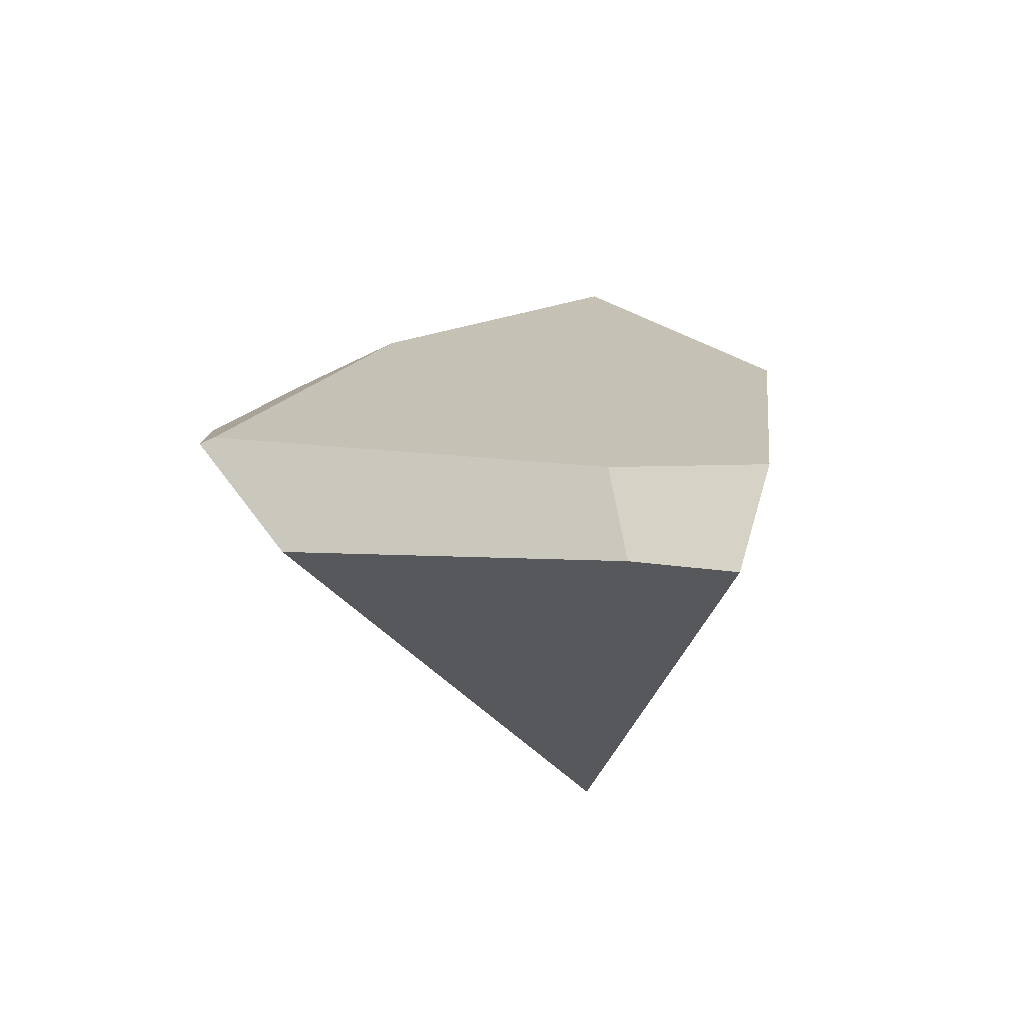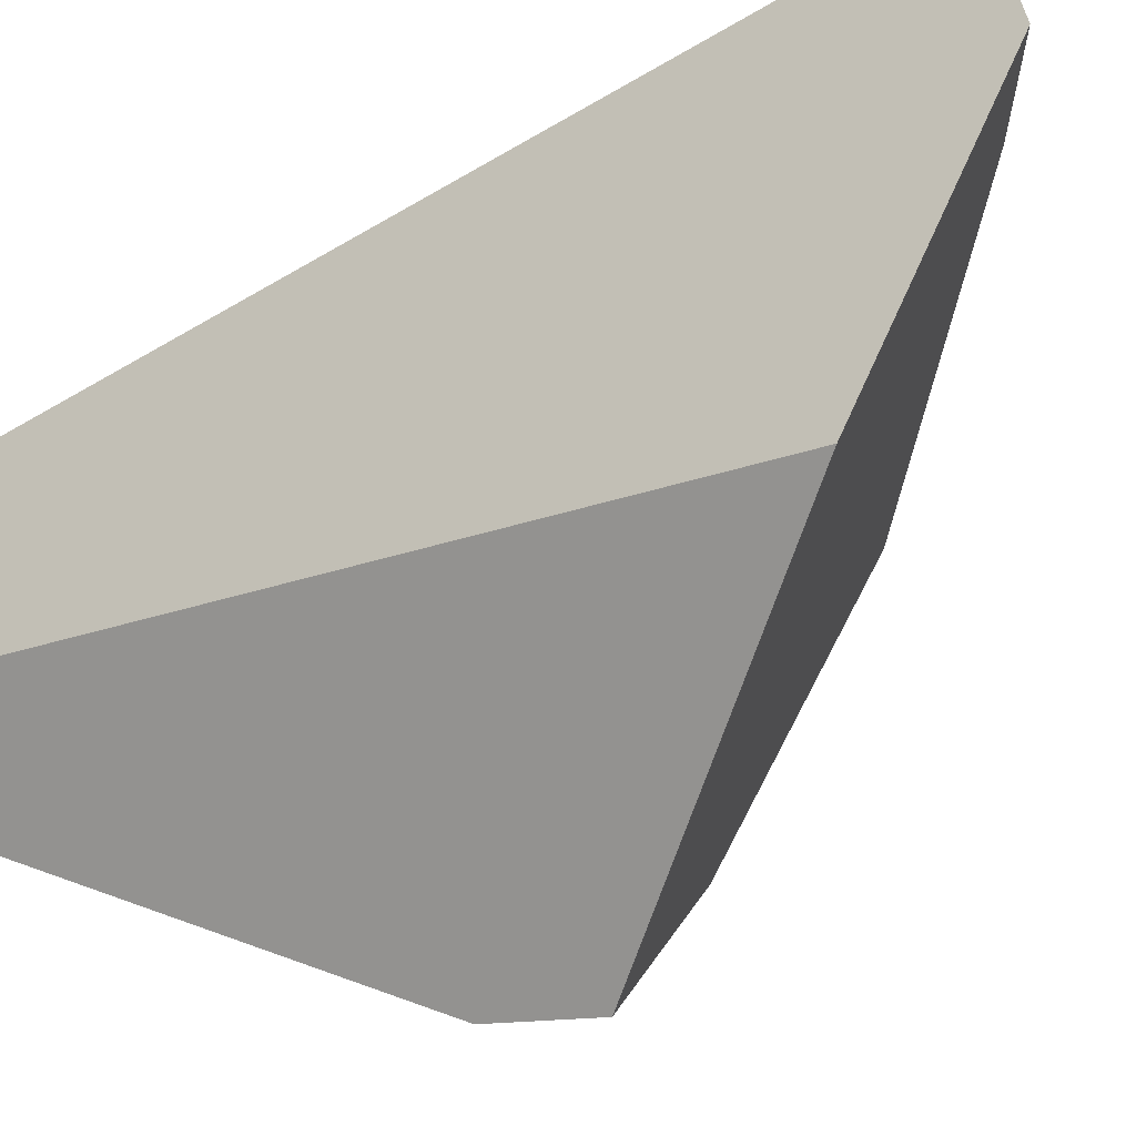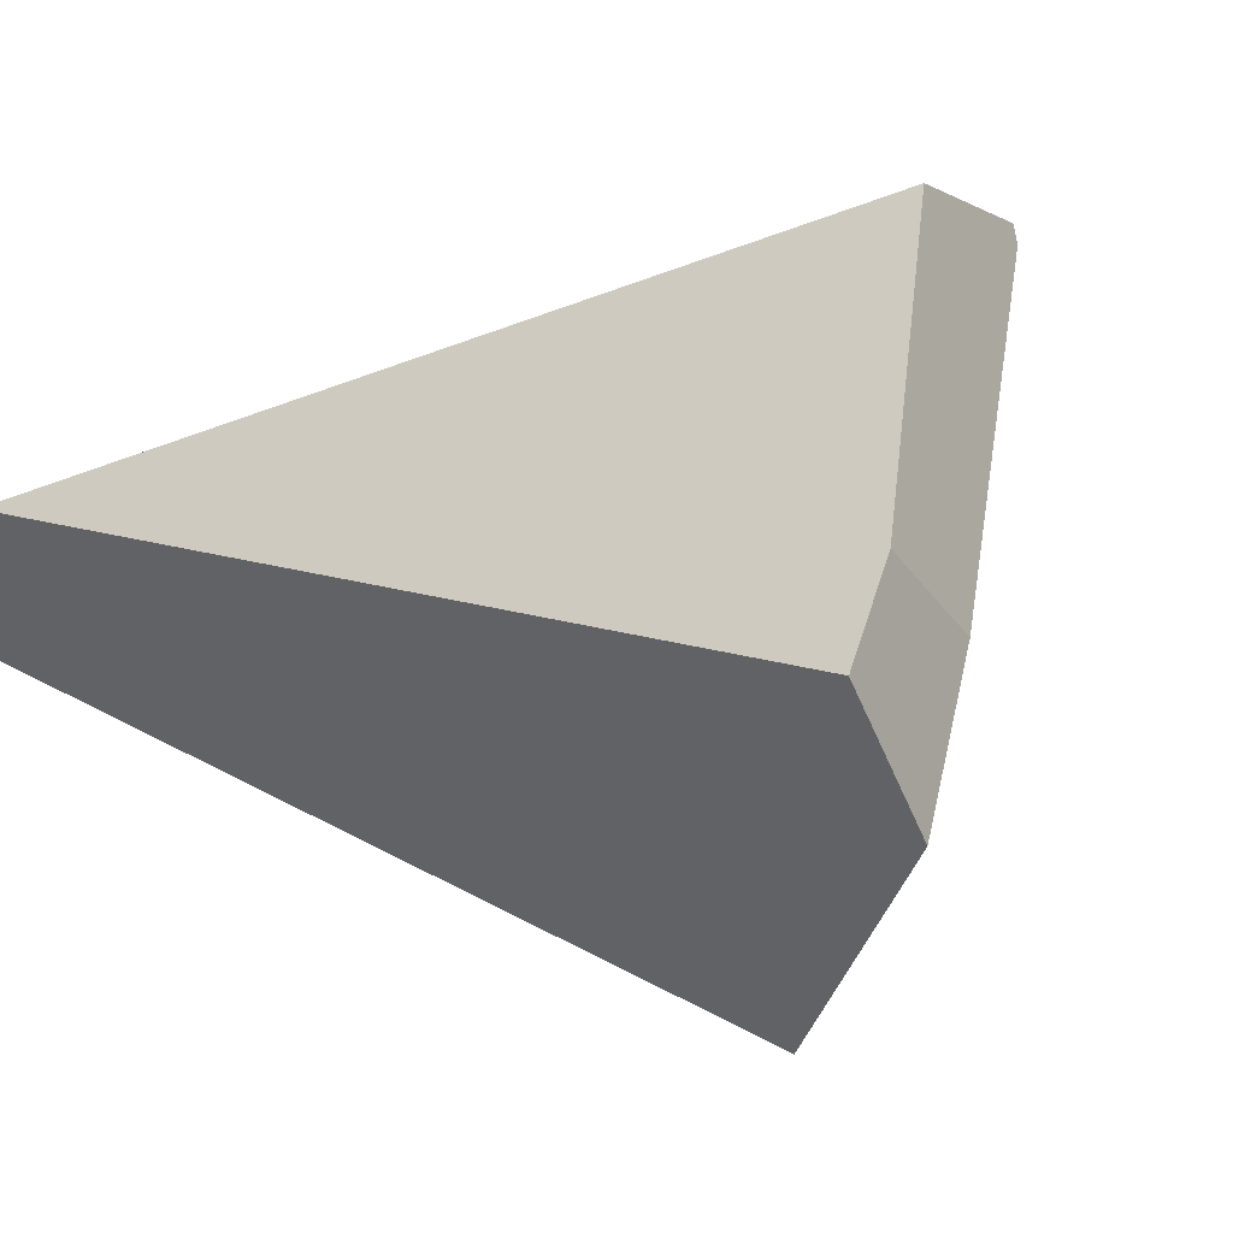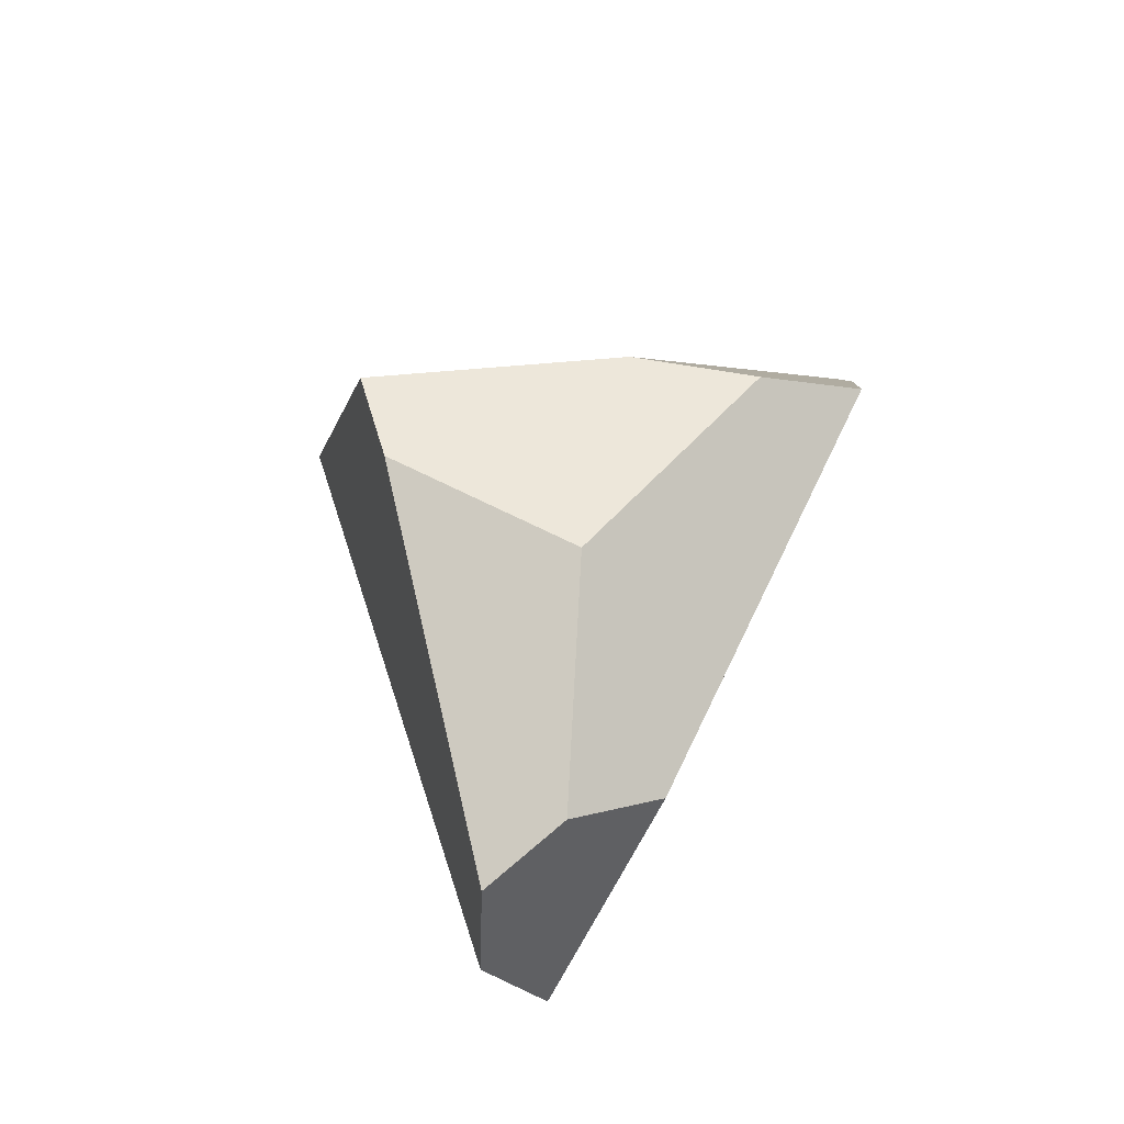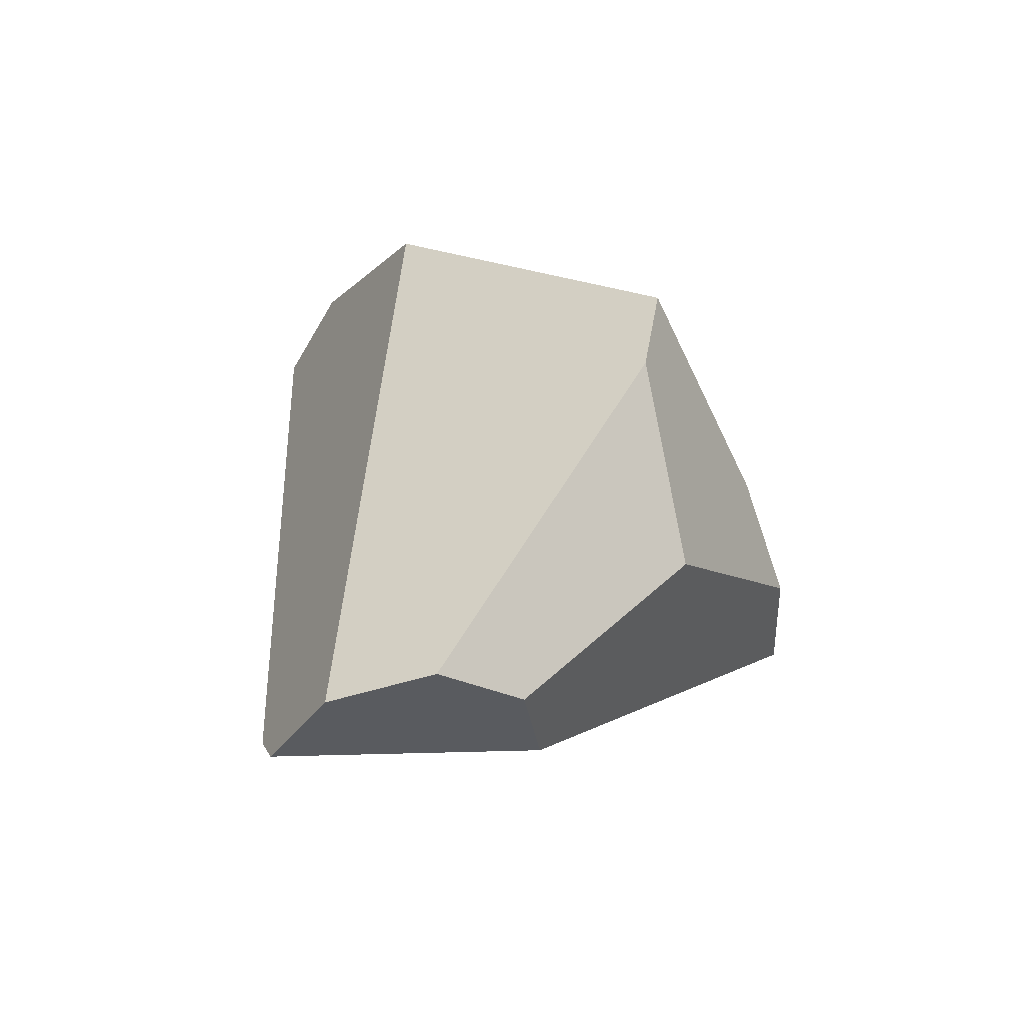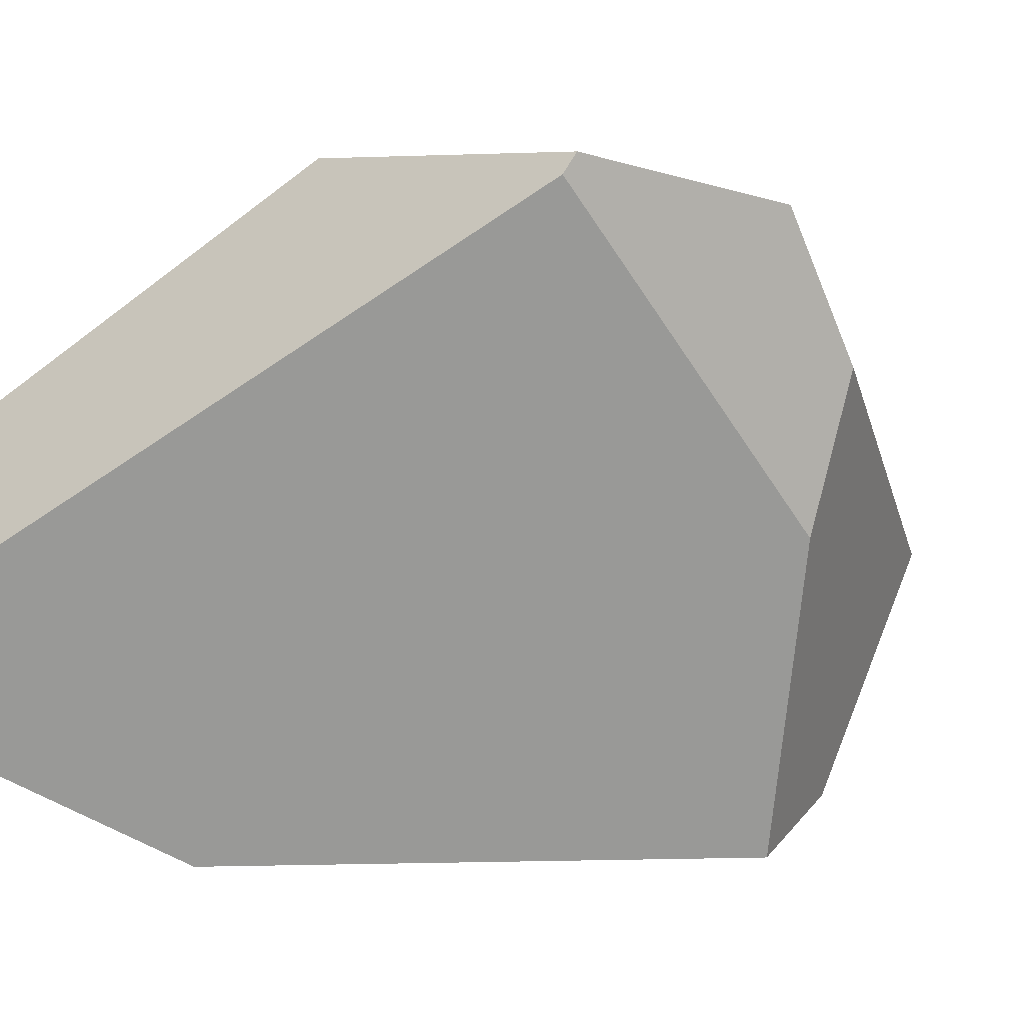
<metadata>
{"format":"obj","ext":"obj","renderer":"f3d","projection":"perspective","resolution":1024,"background":"white","views":[{"elev":71.7,"azim":-125.1,"up":"+Z"},{"elev":-65.1,"azim":-59.2,"up":"+Y"},{"elev":-1.6,"azim":-43.8,"up":"+Y"},{"elev":-57.7,"azim":73.2,"up":"+Z"},{"elev":-66.0,"azim":8.1,"up":"+Z"},{"elev":2.5,"azim":44.7,"up":"+Y"}]}
</metadata>
<code>
g  Instance
v -7.157 -50.69 -1.051
v -7.533 -51.2 -1.791
v -7.196 -50.29 -0.8498
v -7.196 -50.29 -0.8498
v -7.533 -51.2 -1.791
v -8.116 -50.75 -2.171
v -8.116 -50.75 -2.171
v -7.533 -51.2 -1.791
v -8.127 -51.07 -2.38
v -9.178 -51.23 0.7786
v -8.92 -51 0.6445
v -9.094 -50.82 -2.01
v -9.094 -50.82 -2.01
v -8.92 -51 0.6445
v -8.041 -50.17 -0.04764
v -7.196 -50.29 -0.8498
v -7.421 -50.17 -0.3225
v -7.157 -50.69 -1.051
v -7.157 -50.69 -1.051
v -7.421 -50.17 -0.3225
v -7.242 -51.12 -0.9877
v -7.242 -51.12 -0.9877
v -7.421 -50.17 -0.3225
v -7.441 -50.23 -0.2934
v -8.116 -50.75 -2.171
v -9.039 -50.86 -2.181
v -7.196 -50.29 -0.8498
v -7.196 -50.29 -0.8498
v -9.039 -50.86 -2.181
v -7.421 -50.17 -0.3225
v -7.421 -50.17 -0.3225
v -9.039 -50.86 -2.181
v -8.041 -50.17 -0.04764
v -8.041 -50.17 -0.04764
v -9.039 -50.86 -2.181
v -9.094 -50.82 -2.01
v -8.941 -51.53 0.75
v -8.605 -51.15 0.5618
v -9.178 -51.23 0.7786
v -9.178 -51.23 0.7786
v -8.605 -51.15 0.5618
v -8.92 -51 0.6445
v -8.486 -51.98 -0.007059
v -7.502 -51.97 -1.134
v -8.941 -51.53 0.75
v -8.941 -51.53 0.75
v -7.502 -51.97 -1.134
v -8.605 -51.15 0.5618
v -8.605 -51.15 0.5618
v -7.502 -51.97 -1.134
v -7.441 -50.23 -0.2934
v -7.441 -50.23 -0.2934
v -7.502 -51.97 -1.134
v -7.242 -51.12 -0.9877
v -8.385 -51.27 -2.49
v -7.58 -51.85 -1.459
v -8.777 -51.16 -2.395
v -8.777 -51.16 -2.395
v -7.58 -51.85 -1.459
v -8.486 -51.98 -0.007059
v -8.486 -51.98 -0.007059
v -7.58 -51.85 -1.459
v -7.502 -51.97 -1.134
v -8.127 -51.07 -2.38
v -7.533 -51.2 -1.791
v -8.385 -51.27 -2.49
v -8.385 -51.27 -2.49
v -7.533 -51.2 -1.791
v -7.58 -51.85 -1.459
v -9.094 -50.82 -2.01
v -9.039 -50.86 -2.181
v -9.178 -51.23 0.7786
v -9.178 -51.23 0.7786
v -9.039 -50.86 -2.181
v -8.941 -51.53 0.75
v -8.941 -51.53 0.75
v -9.039 -50.86 -2.181
v -8.486 -51.98 -0.007059
v -8.486 -51.98 -0.007059
v -9.039 -50.86 -2.181
v -8.777 -51.16 -2.395
v -9.039 -50.86 -2.181
v -8.116 -50.75 -2.171
v -8.777 -51.16 -2.395
v -8.777 -51.16 -2.395
v -8.116 -50.75 -2.171
v -8.385 -51.27 -2.49
v -8.385 -51.27 -2.49
v -8.116 -50.75 -2.171
v -8.127 -51.07 -2.38
v -7.58 -51.85 -1.459
v -7.533 -51.2 -1.791
v -7.502 -51.97 -1.134
v -7.502 -51.97 -1.134
v -7.533 -51.2 -1.791
v -7.242 -51.12 -0.9877
v -7.242 -51.12 -0.9877
v -7.533 -51.2 -1.791
v -7.157 -50.69 -1.051
v -7.421 -50.17 -0.3225
v -8.041 -50.17 -0.04764
v -7.441 -50.23 -0.2934
v -7.441 -50.23 -0.2934
v -8.041 -50.17 -0.04764
v -8.605 -51.15 0.5618
v -8.605 -51.15 0.5618
v -8.041 -50.17 -0.04764
v -8.92 -51 0.6445
f 1 2 3
f 4 5 6
f 7 8 9
f 10 11 12
f 13 14 15
f 16 17 18
f 19 20 21
f 22 23 24
f 25 26 27
f 28 29 30
f 31 32 33
f 34 35 36
f 37 38 39
f 40 41 42
f 43 44 45
f 46 47 48
f 49 50 51
f 52 53 54
f 55 56 57
f 58 59 60
f 61 62 63
f 64 65 66
f 67 68 69
f 70 71 72
f 73 74 75
f 76 77 78
f 79 80 81
f 82 83 84
f 85 86 87
f 88 89 90
f 91 92 93
f 94 95 96
f 97 98 99
f 100 101 102
f 103 104 105
f 106 107 108

</code>
